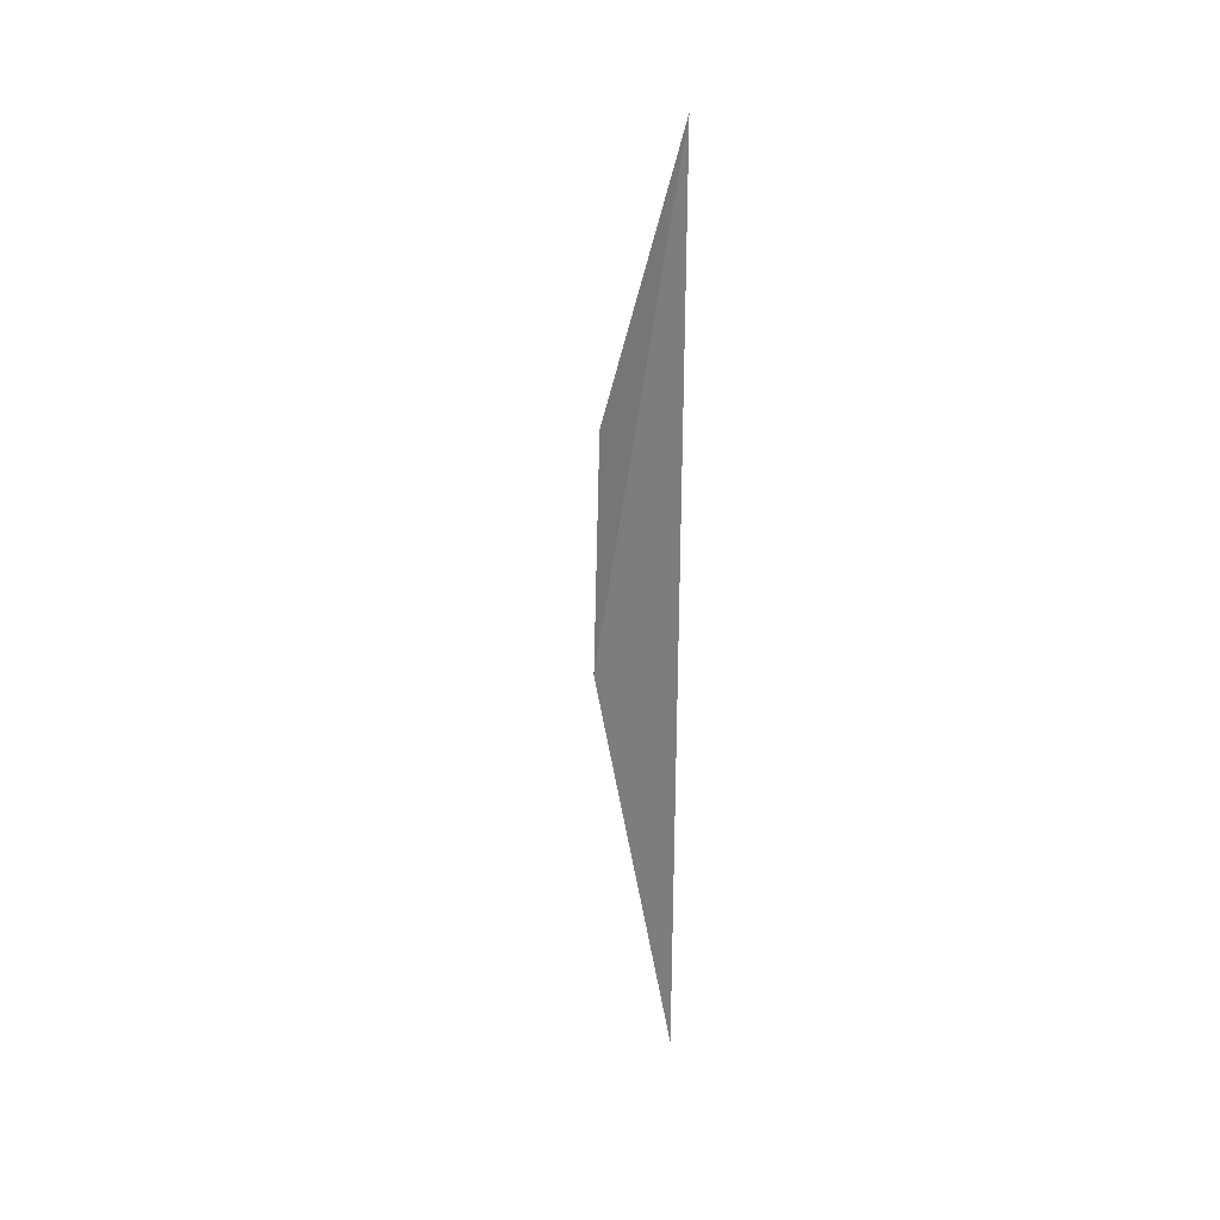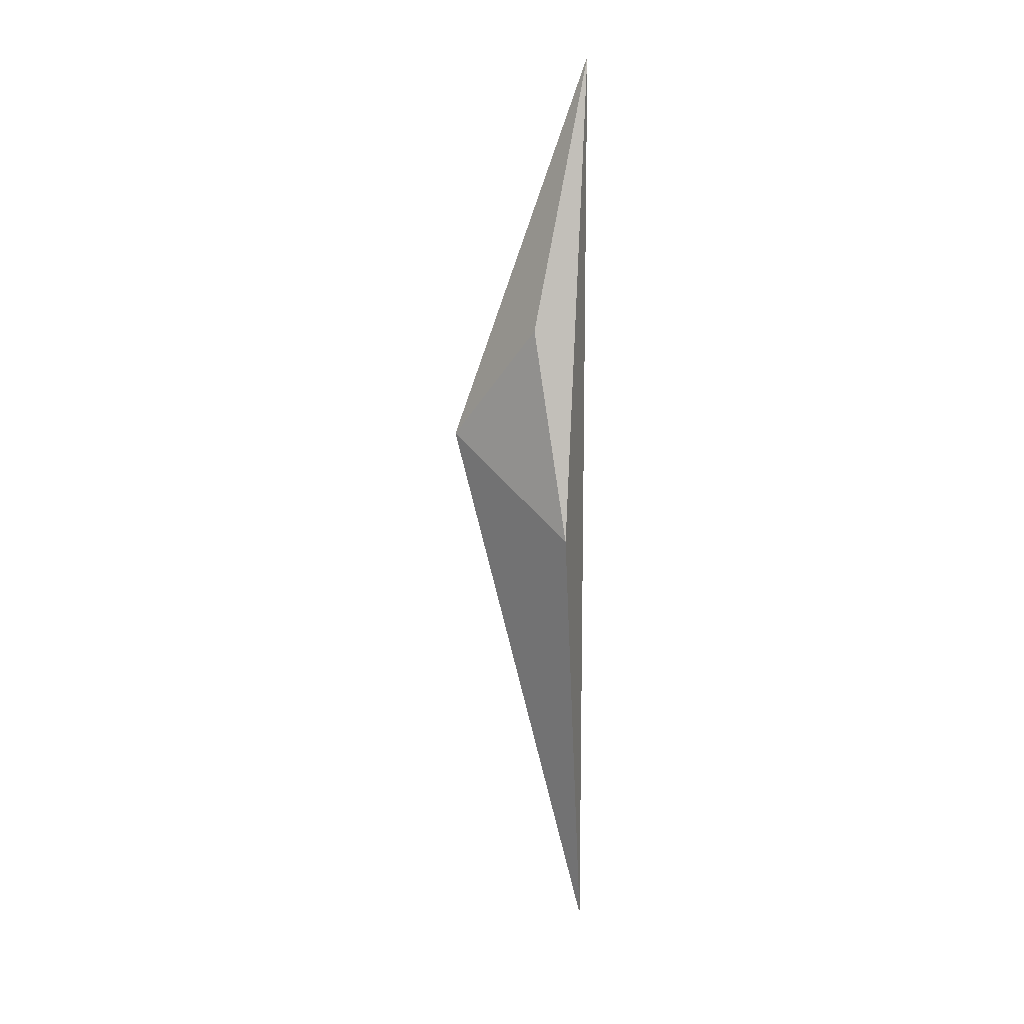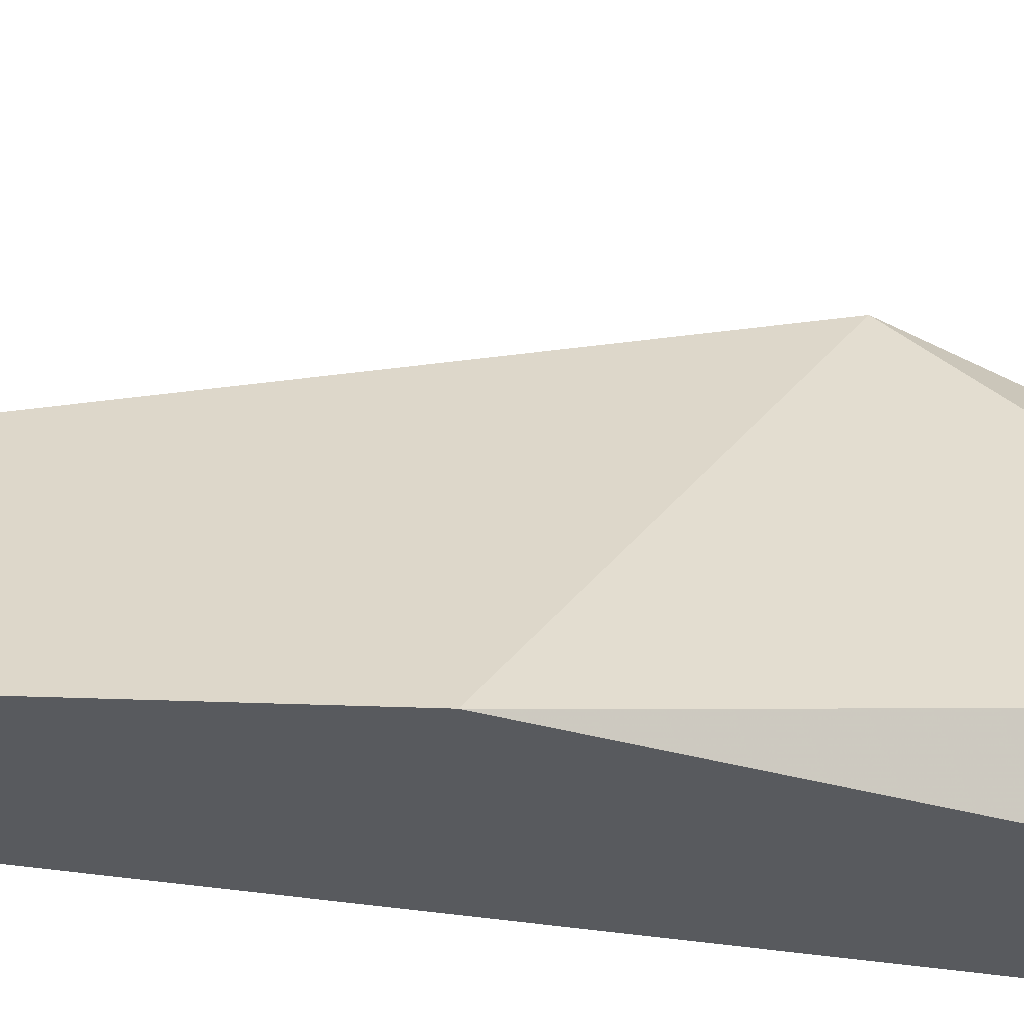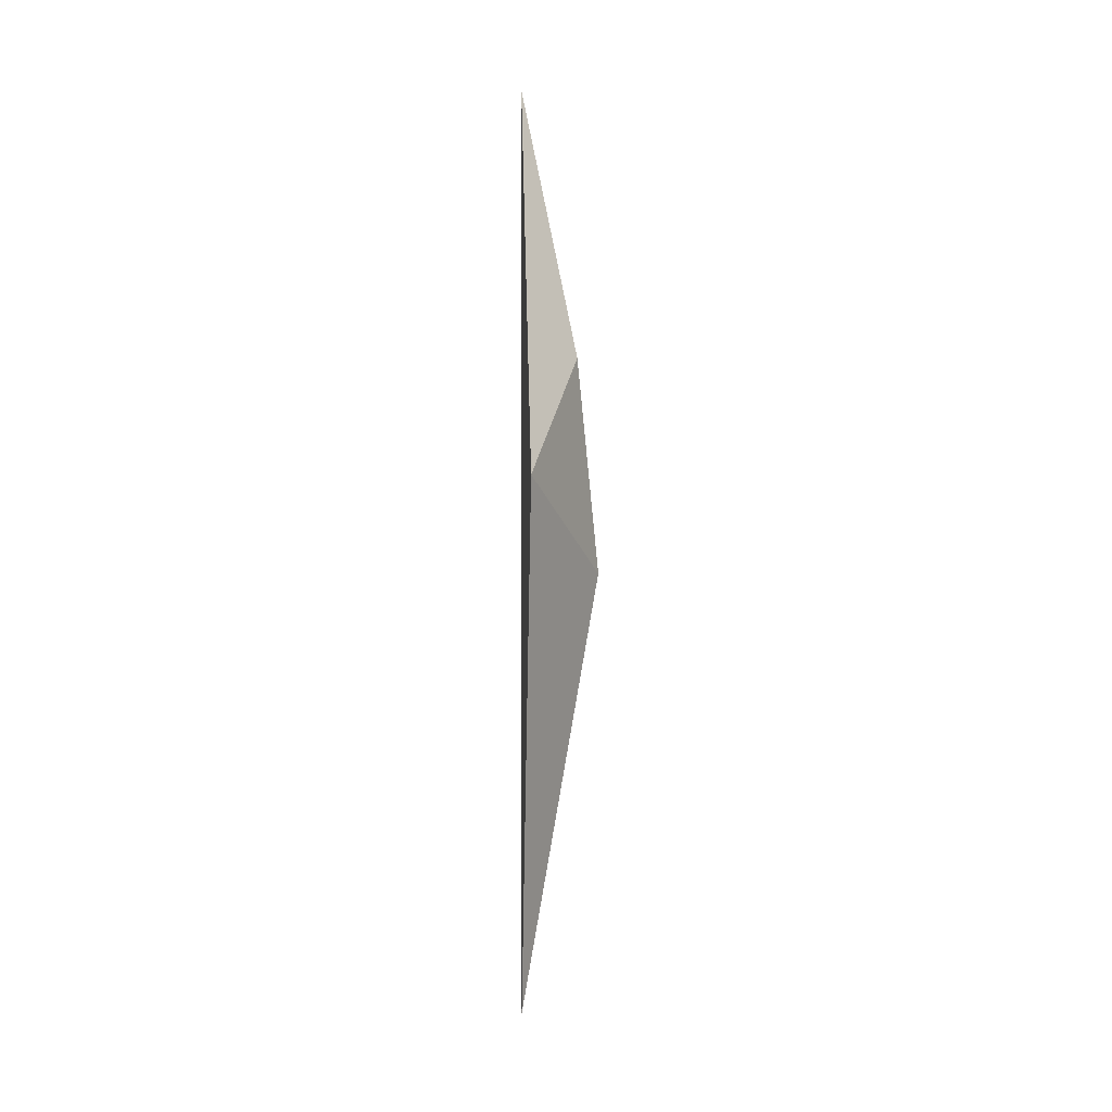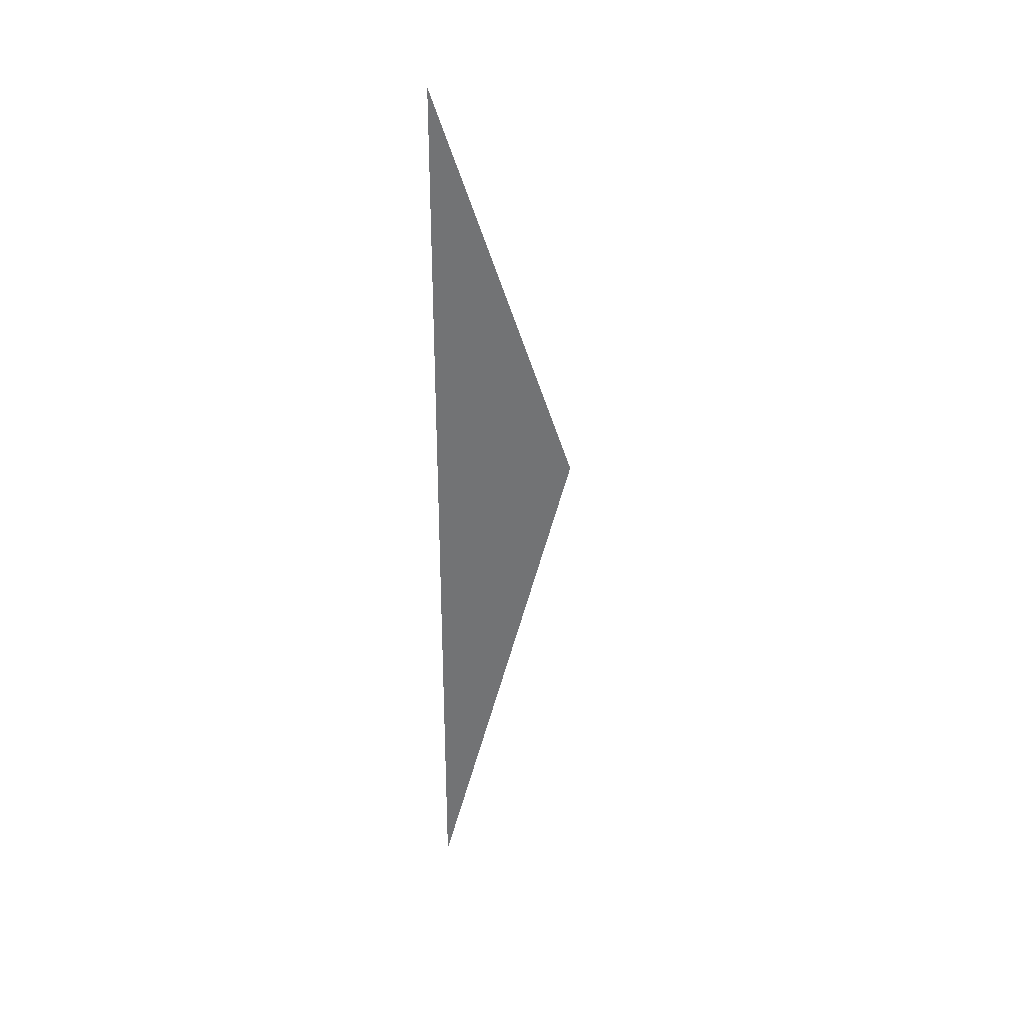
<metadata>
{"format":"obj","ext":"obj","renderer":"f3d","projection":"perspective","resolution":1024,"background":"white","views":[{"elev":31.3,"azim":160.5,"up":"+Y"},{"elev":12.5,"azim":105.6,"up":"+Y"},{"elev":-31.1,"azim":76.9,"up":"+Z"},{"elev":1.3,"azim":3.3,"up":"+Y"},{"elev":32.7,"azim":-72.4,"up":"+Y"}]}
</metadata>
<code>
v 0.02139 0.000867 0.02205
v 0.02182 0.002163 0.02097
v 0.02117 0.005188 0.02053
v 0.02117 -0.005182 0.02053
v 0.02204 -0.000211 0.02053
f 3 2 5
f 1 2 3
f 4 1 3
f 4 3 5
f 1 4 5
f 2 1 5

</code>
